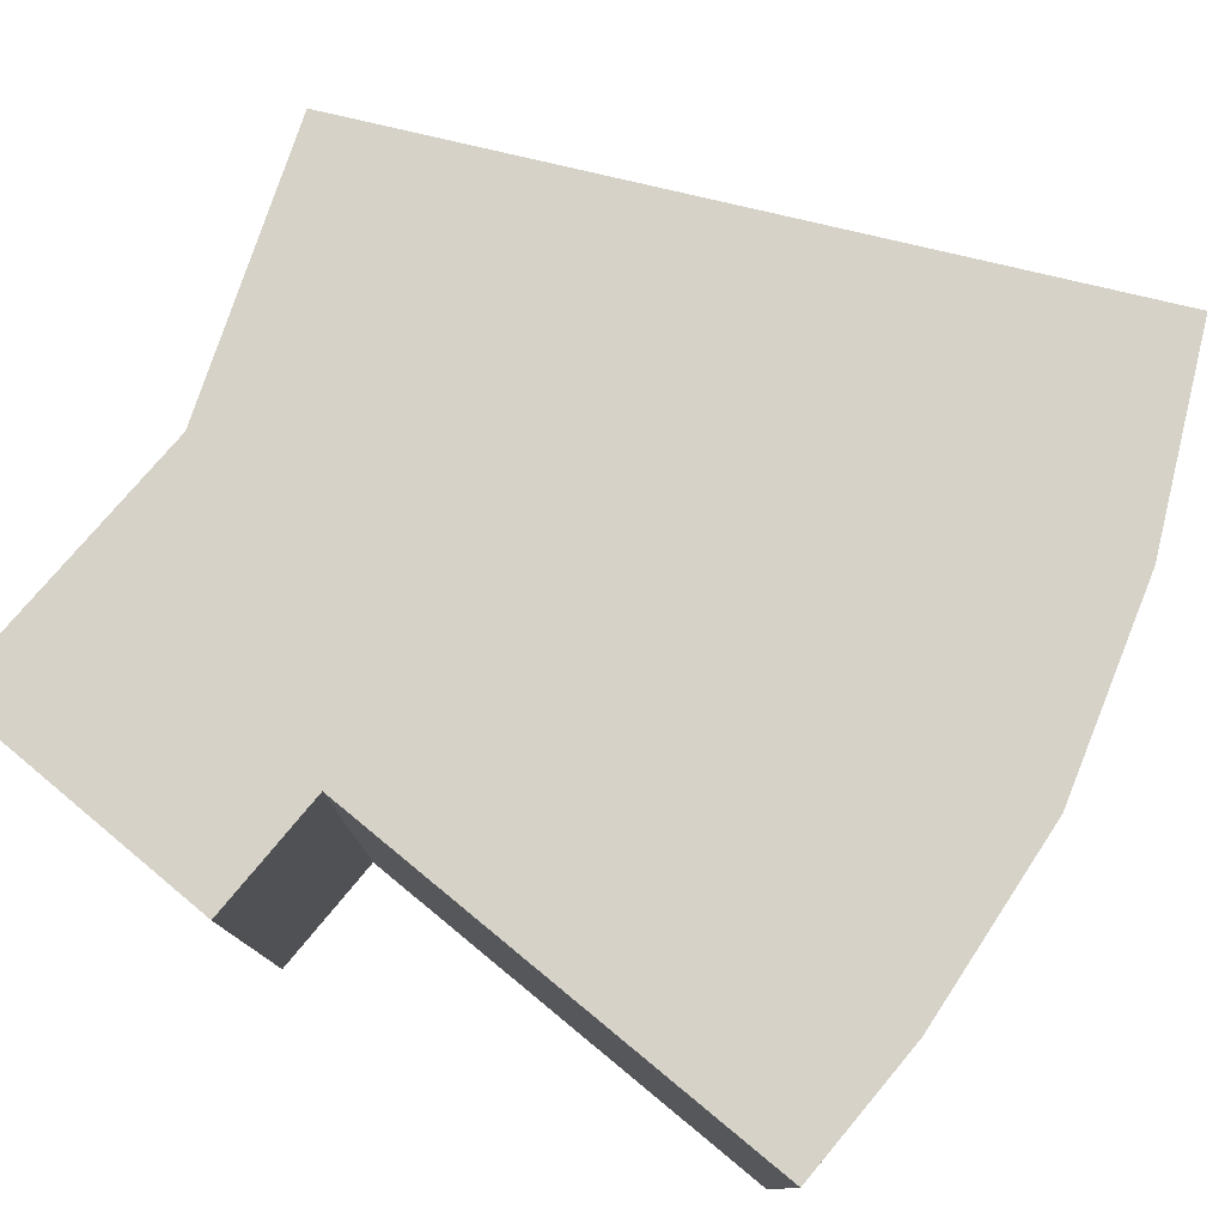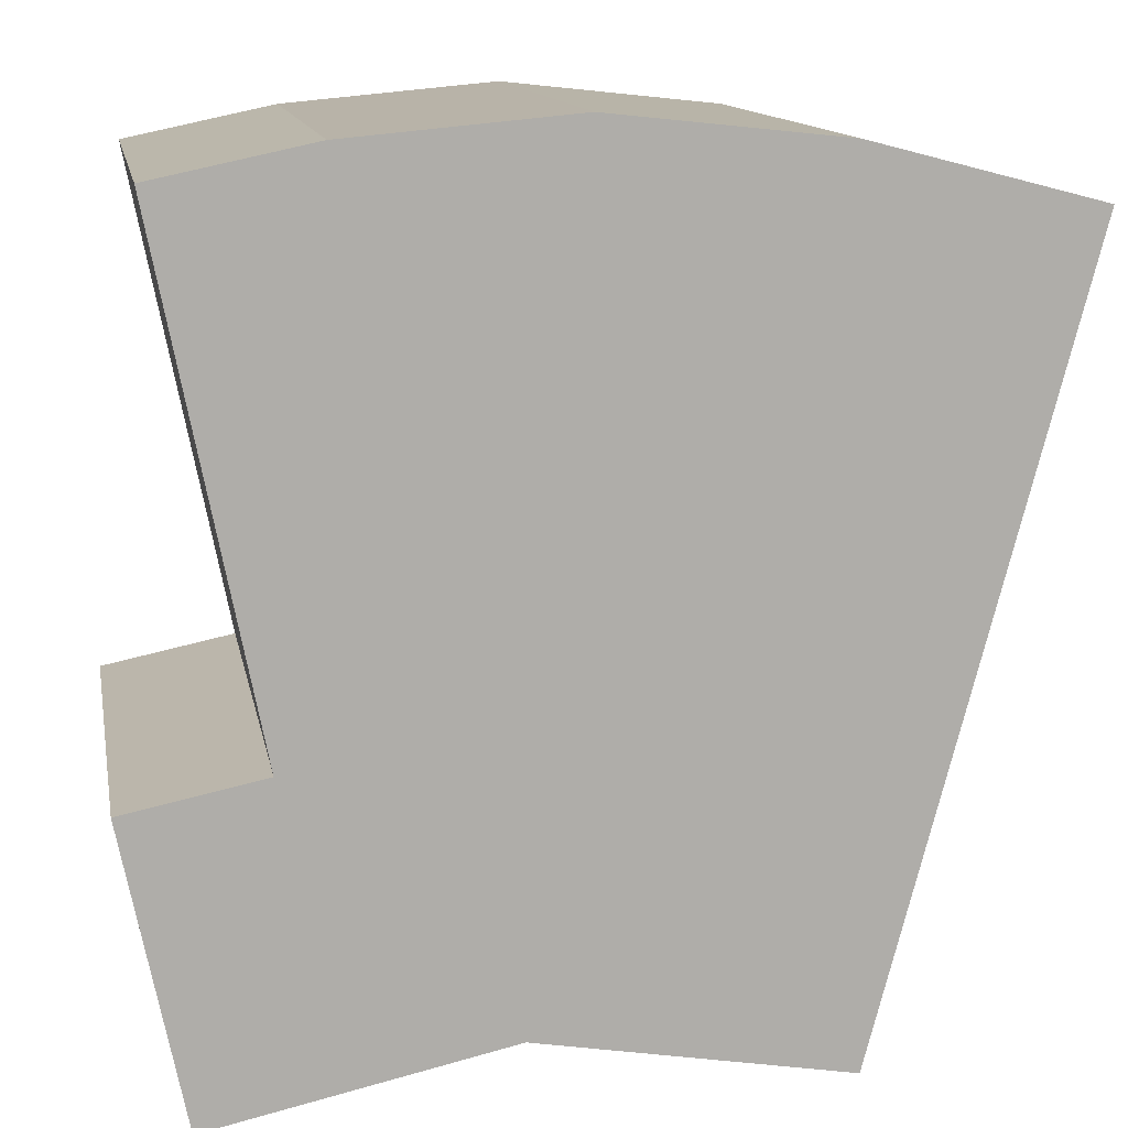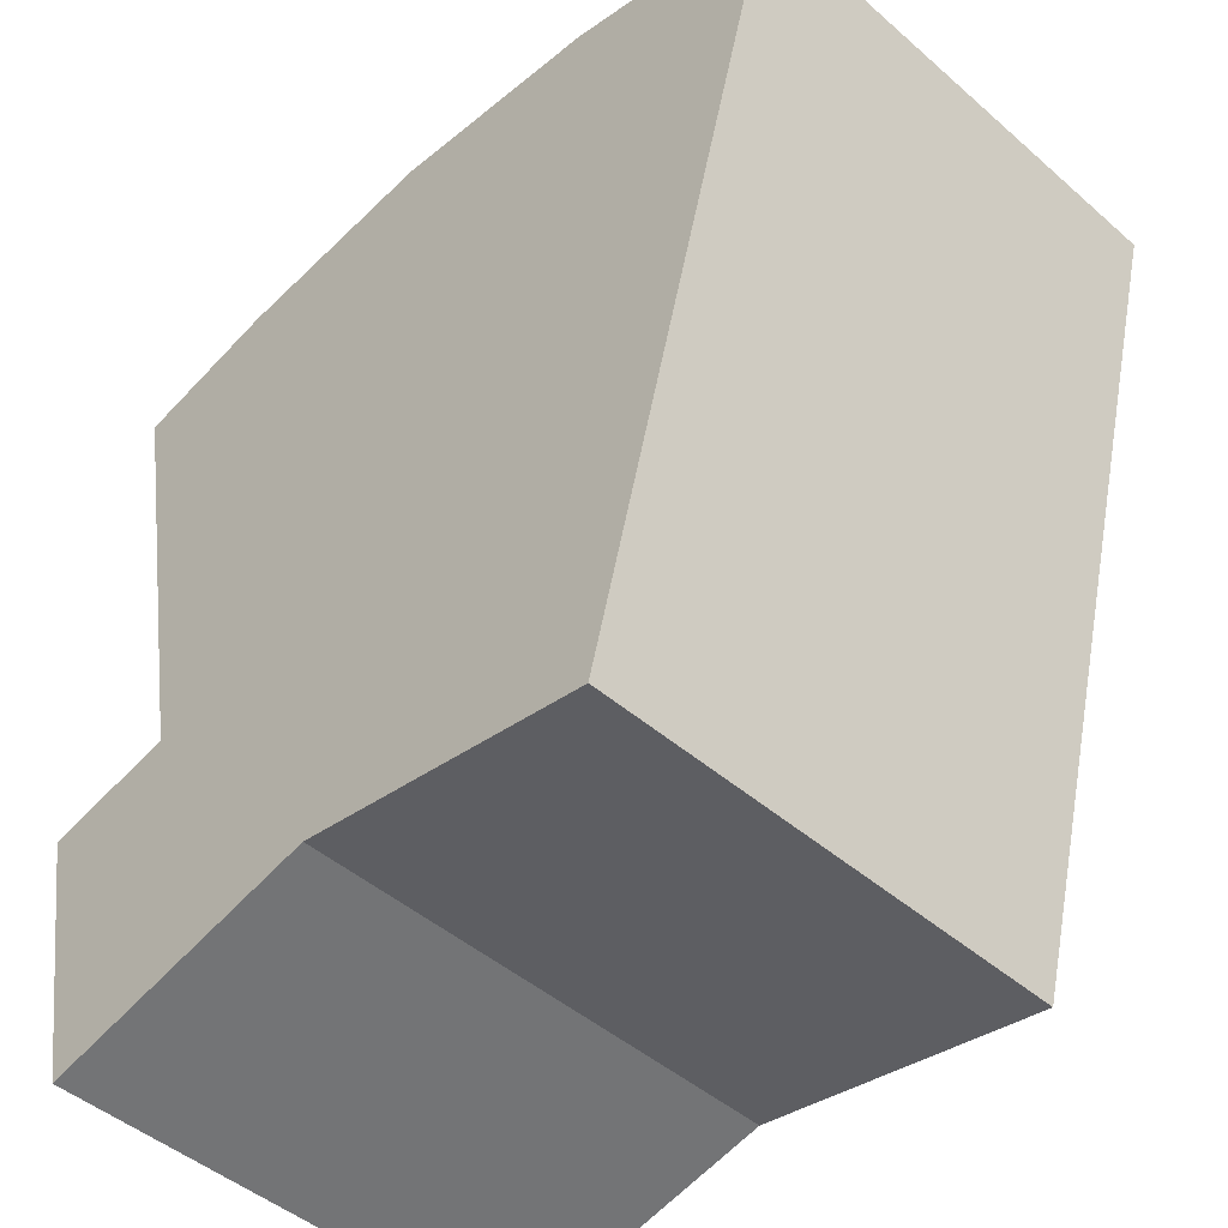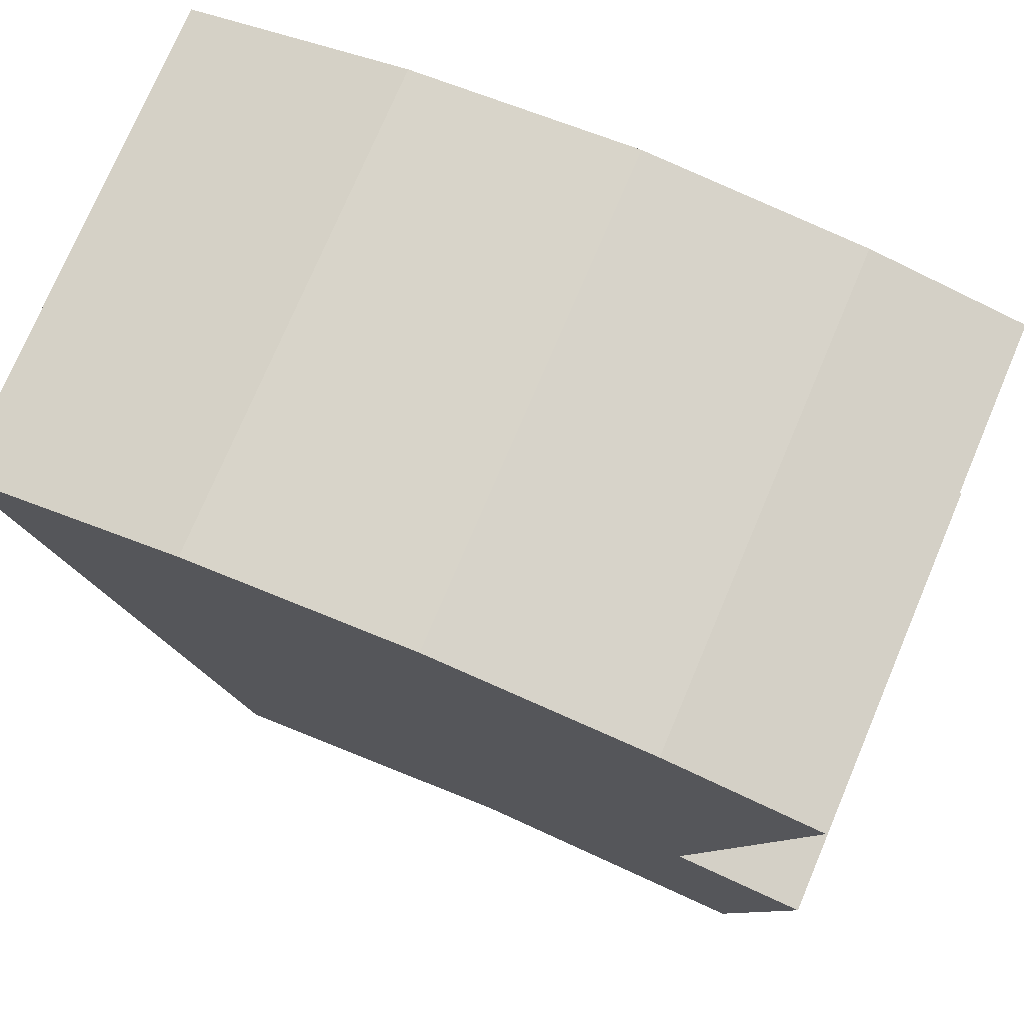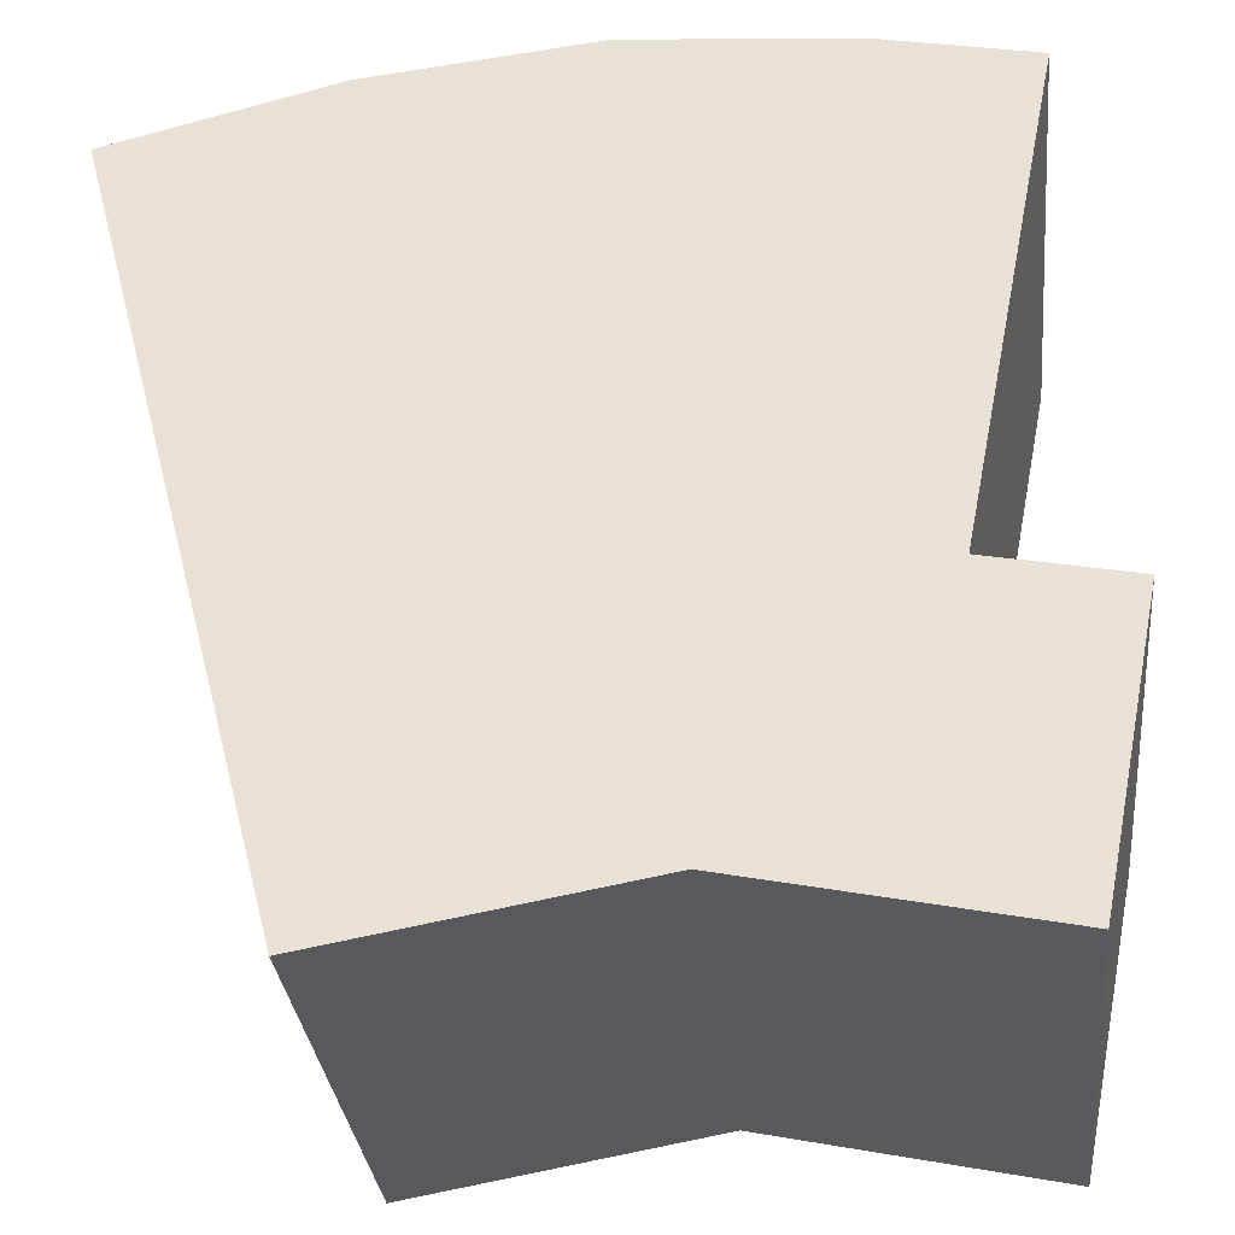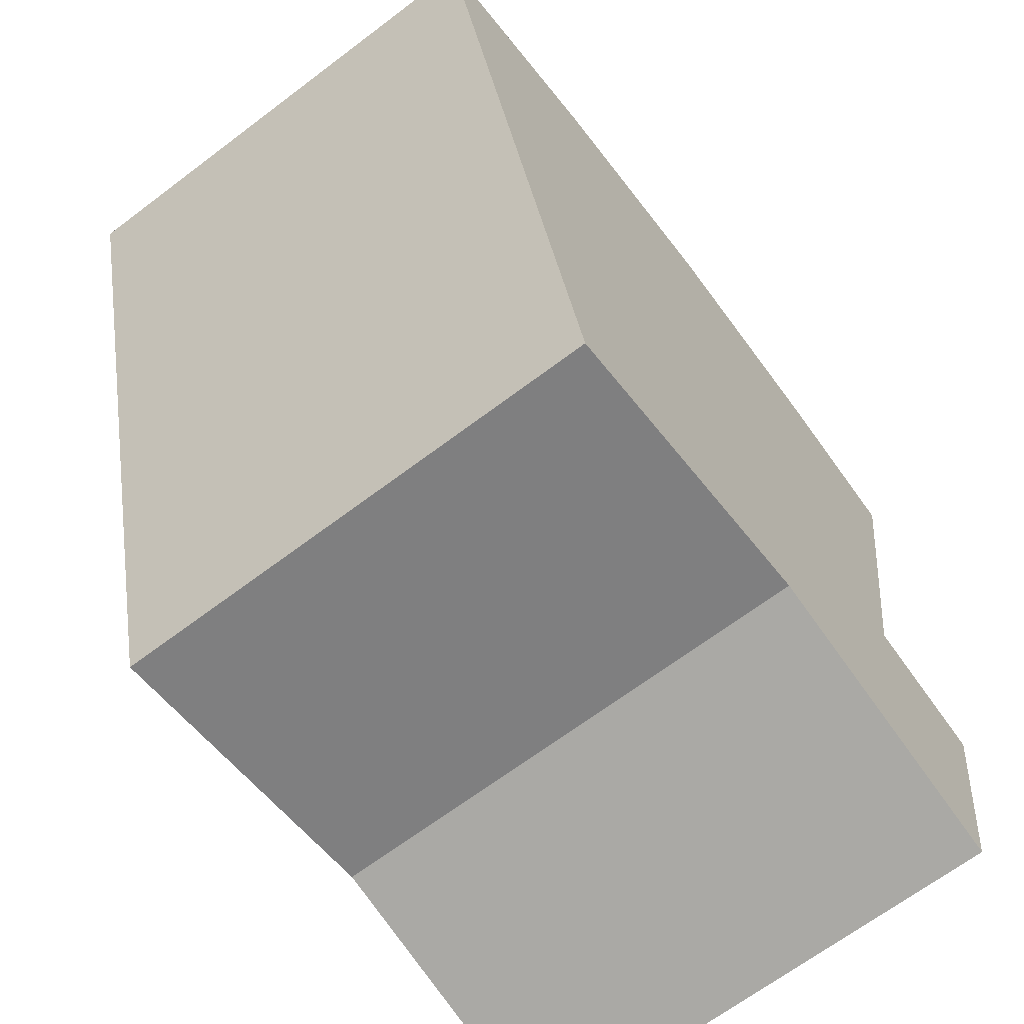
<metadata>
{"format":"obj","ext":"obj","renderer":"f3d","projection":"perspective","resolution":1024,"background":"white","views":[{"elev":77.9,"azim":-61.8,"up":"+Y"},{"elev":13.0,"azim":-10.5,"up":"+Z"},{"elev":-46.9,"azim":45.5,"up":"+Z"},{"elev":75.5,"azim":-157.0,"up":"+Z"},{"elev":-32.0,"azim":-173.9,"up":"+Z"},{"elev":-67.3,"azim":127.1,"up":"+Z"}]}
</metadata>
<code>
v  5.274 3.957 -2.262
v  5.12 3.957 4.449
v  6.923 3.957 3.981
v  3.3 3.957 4.646
v  1.541 3.957 4.487
v  0.305 3.957 4.228
v  1.097 3.957 0.223
v  0 3.957 2.423e-16
v  2.823 3.957 -1.833
v  0.476 3.957 -2.34
v  0.305 -2.589e-16 4.228
v  1.541 -2.747e-16 4.487
v  3.3 -2.845e-16 4.646
v  5.12 -2.724e-16 4.449
v  6.923 -2.438e-16 3.981
v  0 0 0
v  1.097 -1.365e-17 0.223
v  5.274 1.385e-16 -2.262
v  2.823 1.122e-16 -1.833
v  0.476 1.433e-16 -2.34
g defaultobject
f 1 2 3
f 2 1 4
f 4 1 5
f 5 1 6
f 6 1 7
f 7 1 8
f 8 1 9
f 8 9 10
f 11 5 6
f 5 11 12
f 12 4 5
f 4 12 13
f 13 2 4
f 2 13 14
f 14 3 2
f 3 14 15
f 16 7 8
f 7 16 17
f 15 1 3
f 1 15 18
f 18 9 1
f 9 18 19
f 19 10 9
f 10 19 20
f 20 8 10
f 8 20 16
f 17 6 7
f 6 17 11
f 14 18 15
f 18 14 13
f 18 13 12
f 18 12 11
f 18 11 17
f 18 17 16
f 18 16 19
f 19 16 20

</code>
